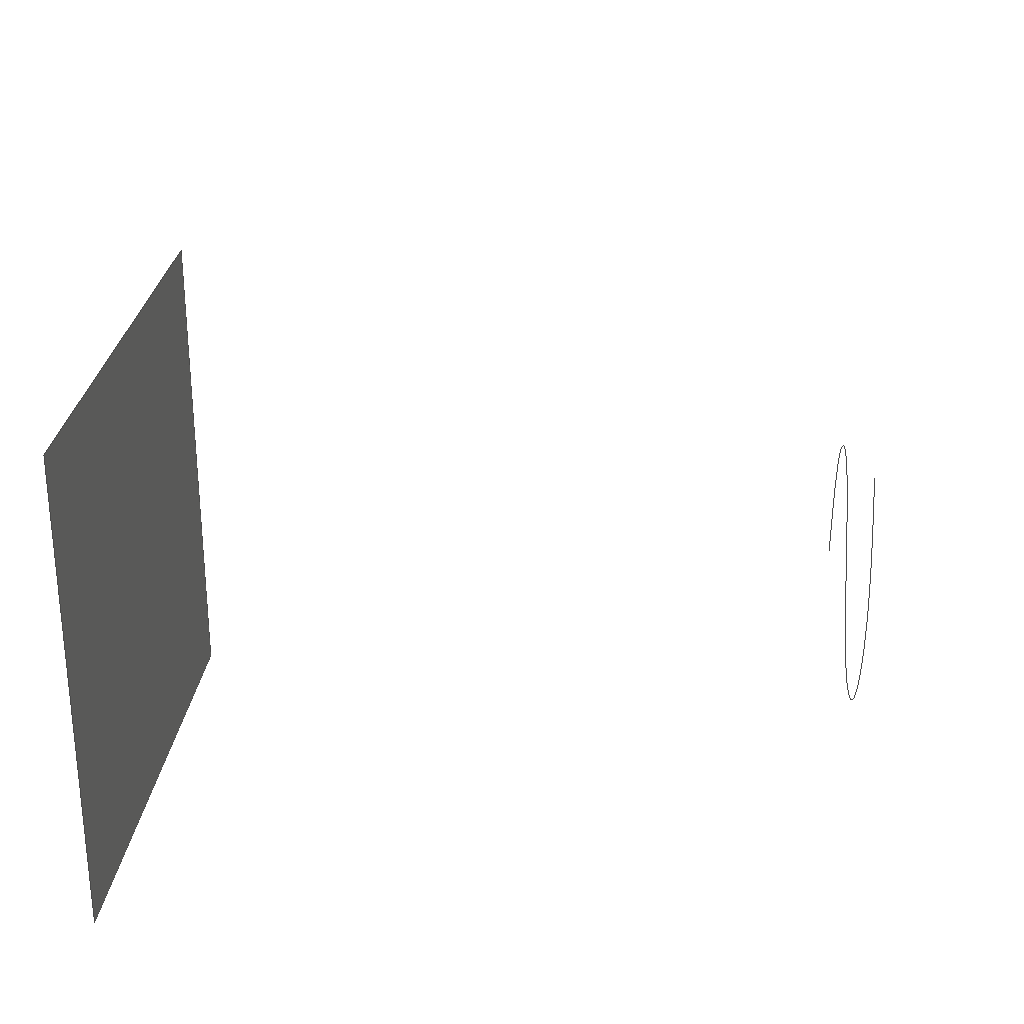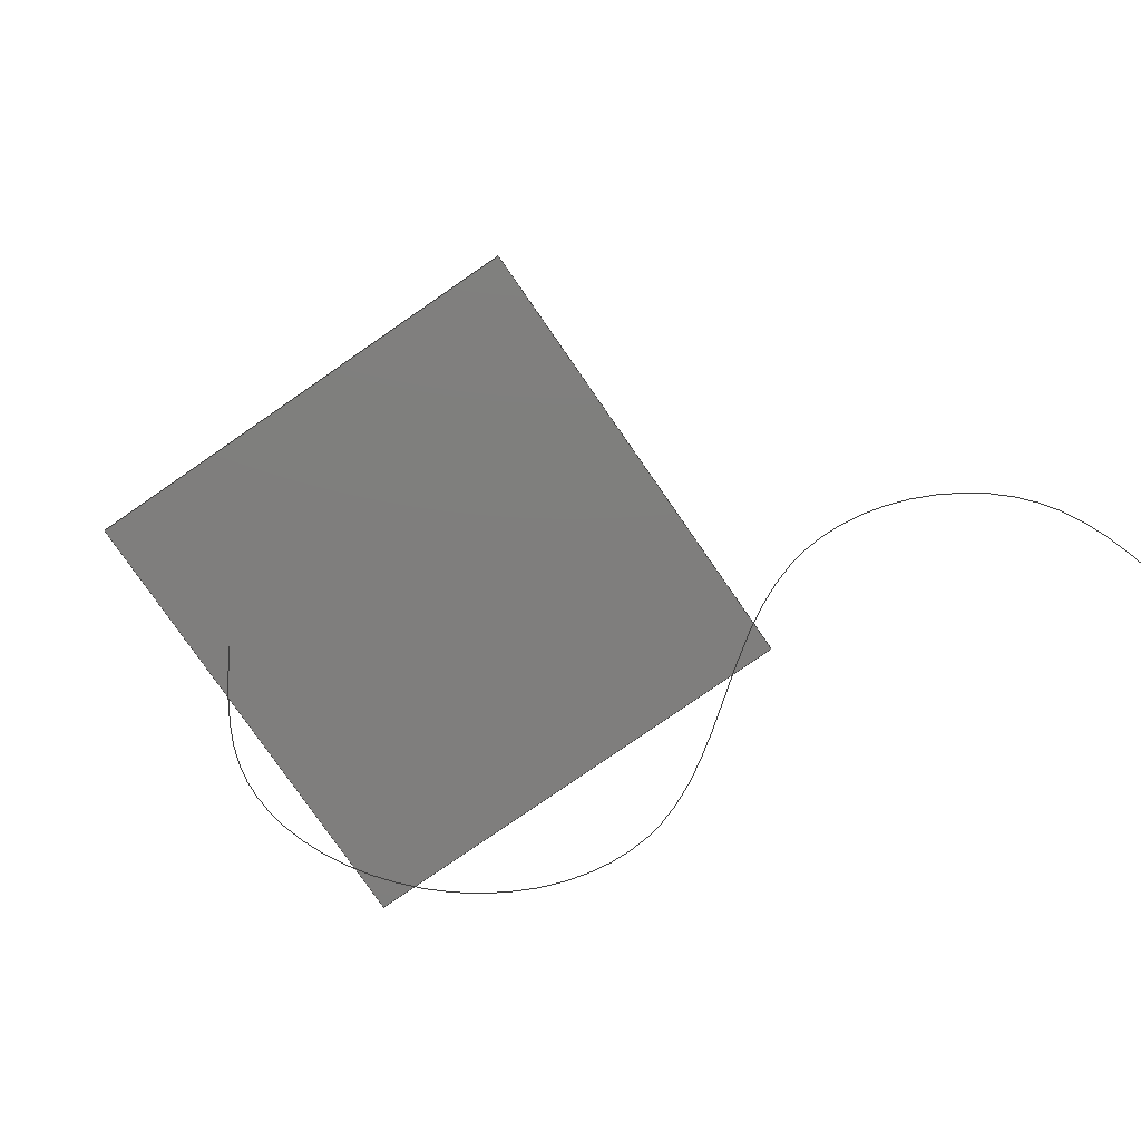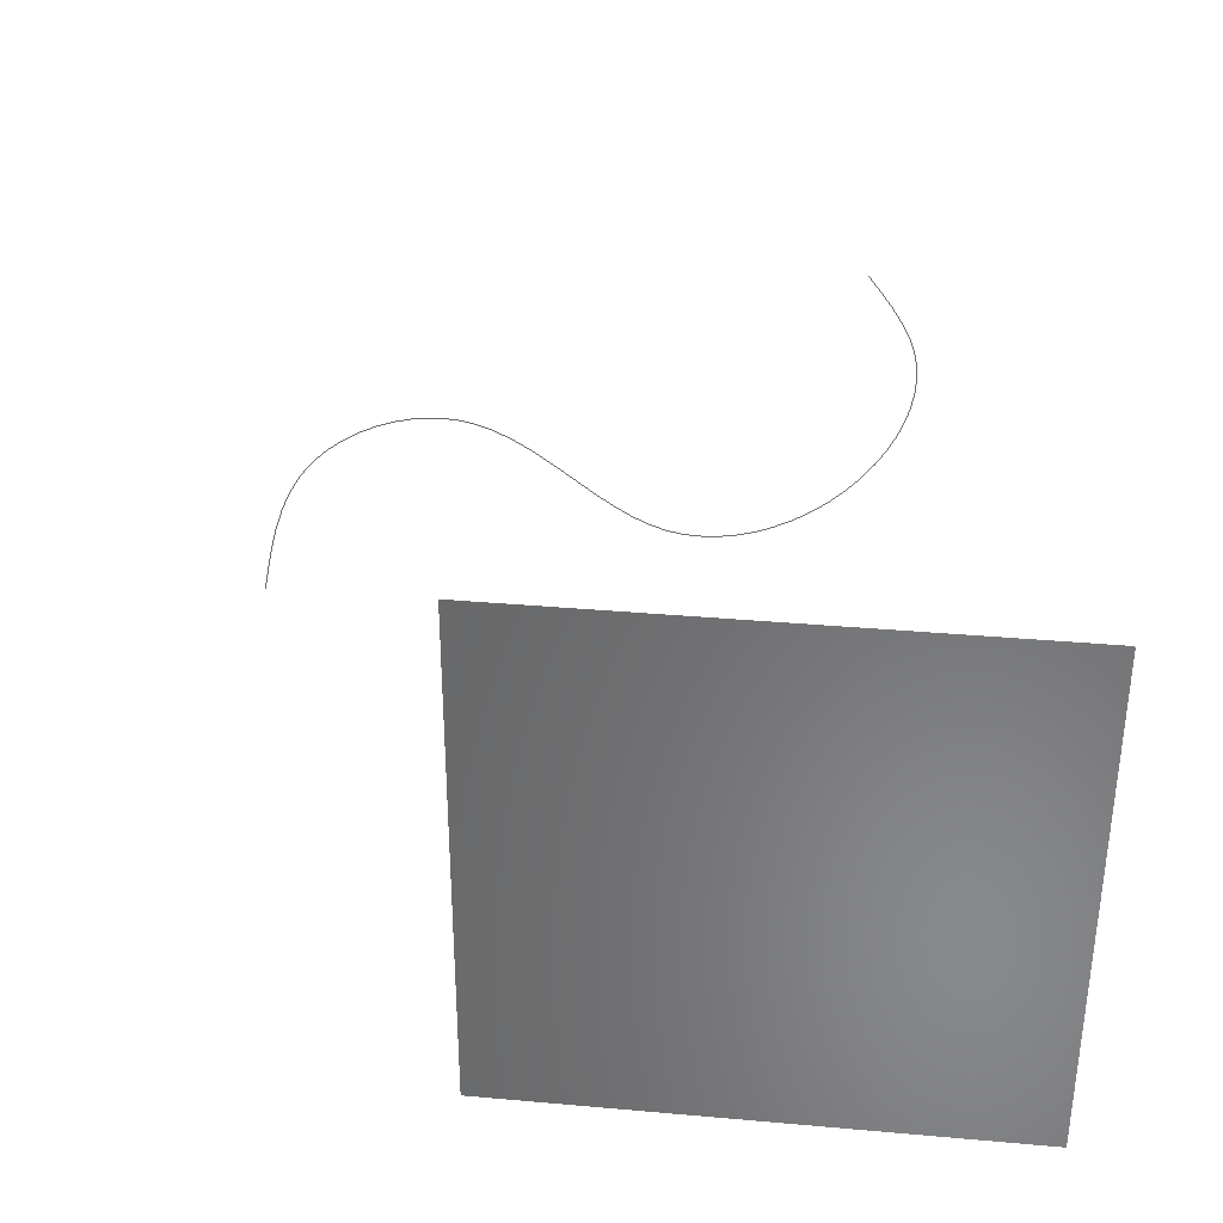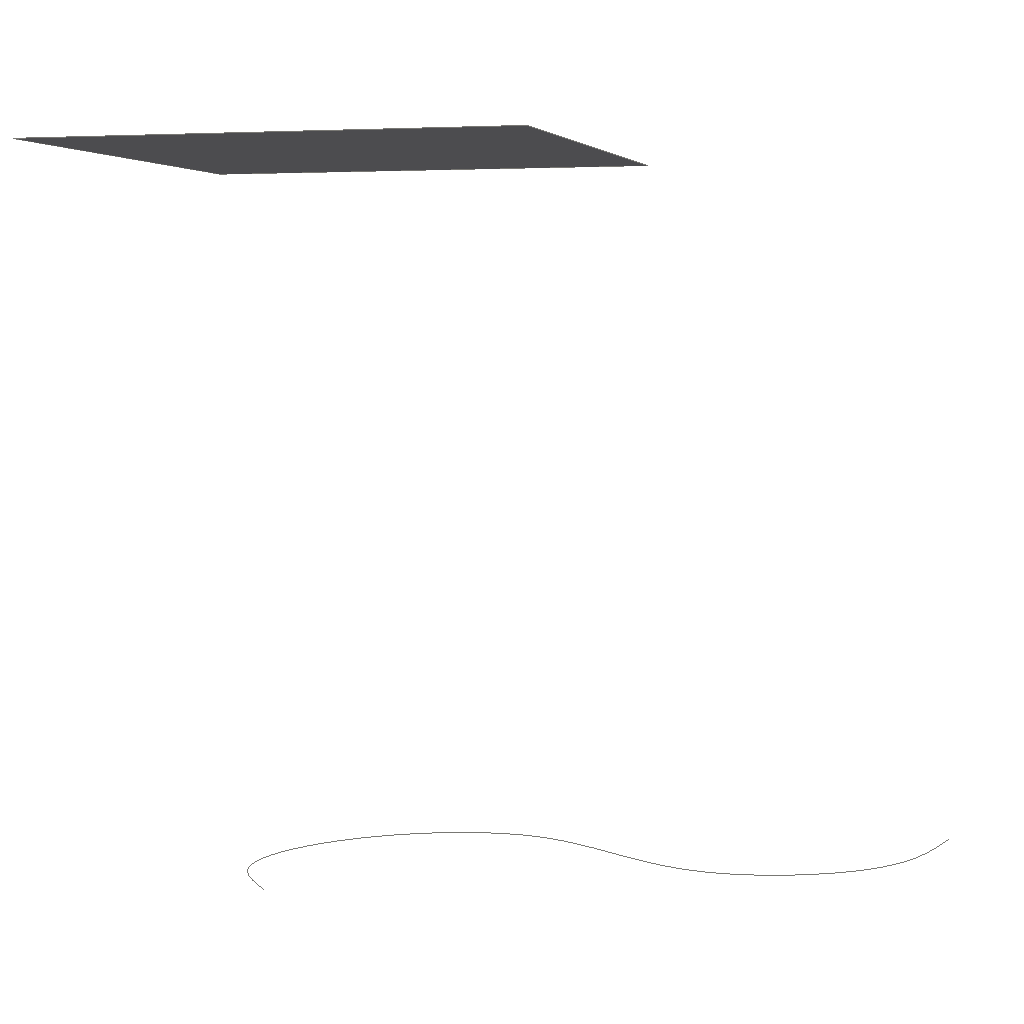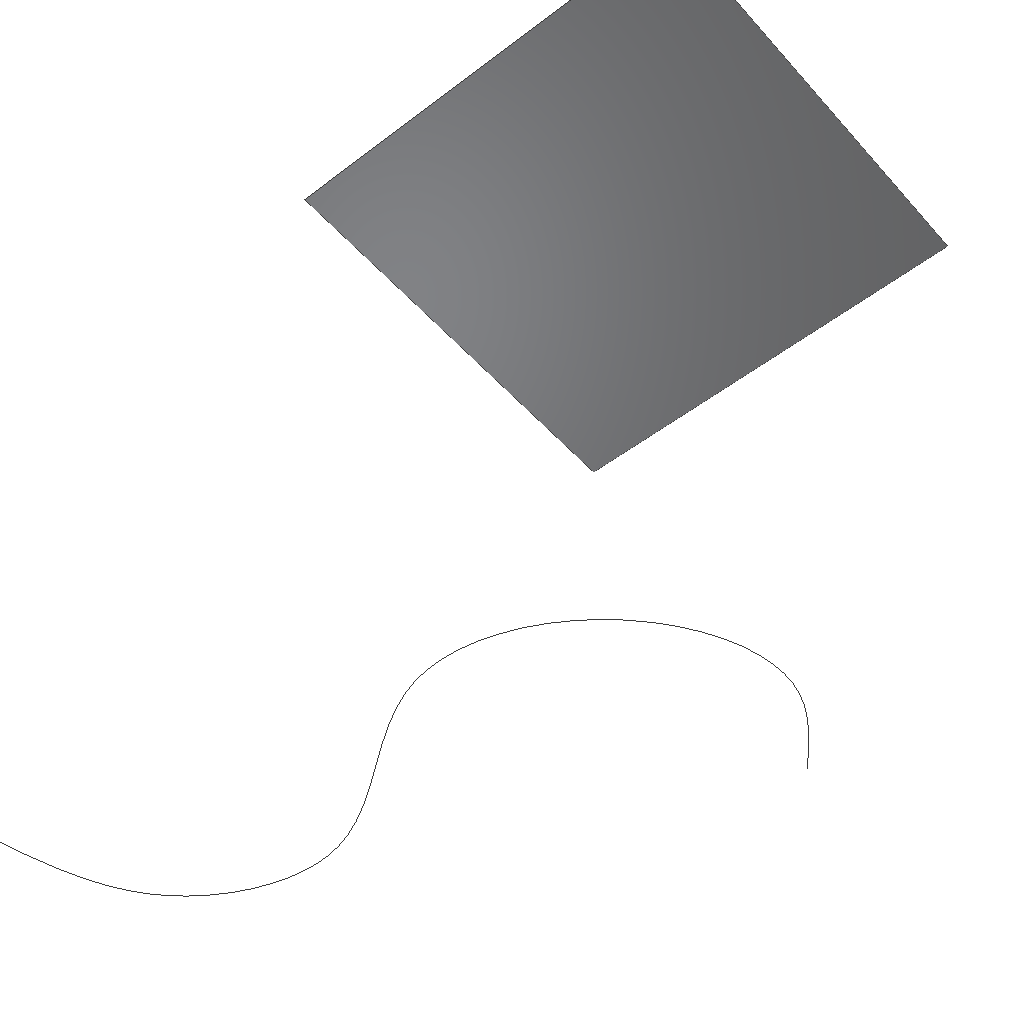
<metadata>
{"format":"step","ext":"stp","renderer":"f3d","projection":"perspective","resolution":1024,"background":"white","views":[{"elev":27.3,"azim":95.9,"up":"+Y"},{"elev":-78.4,"azim":-145.3,"up":"+Z"},{"elev":34.5,"azim":6.8,"up":"+Y"},{"elev":4.3,"azim":-164.4,"up":"+Z"},{"elev":-49.6,"azim":40.1,"up":"+Z"}]}
</metadata>
<code>
ISO-10303-21;
DATA;
#1 = APPLICATION_PROTOCOL_DEFINITION('international standard',
  'config_control_design',1994,#2);
#2 = APPLICATION_CONTEXT(
'configuration controlled 3D designs of mechanical parts and assemblies'
  );
#3 = SHAPE_DEFINITION_REPRESENTATION(#4,#10);
#4 = PRODUCT_DEFINITION_SHAPE('','',#5);
#5 = PRODUCT_DEFINITION('design','',#6,#9);
#6 = PRODUCT_DEFINITION_FORMATION_WITH_SPECIFIED_SOURCE('','',#7,
  .NOT_KNOWN.);
#7 = PRODUCT('COMPOUND','COMPOUND','',(#8));
#8 = MECHANICAL_CONTEXT('',#2,'mechanical');
#9 = DESIGN_CONTEXT('',#2,'design');
#10 = SHAPE_REPRESENTATION('',(#11),#15);
#11 = AXIS2_PLACEMENT_3D('',#12,#13,#14);
#12 = CARTESIAN_POINT('',(0,0,0));
#13 = DIRECTION('',(0,0,1));
#14 = DIRECTION('',(1,0,-0));
#15 = ( GEOMETRIC_REPRESENTATION_CONTEXT(3) 
GLOBAL_UNCERTAINTY_ASSIGNED_CONTEXT((#19)) GLOBAL_UNIT_ASSIGNED_CONTEXT(
(#16,#17,#18)) REPRESENTATION_CONTEXT('Context #1',
  '3D Context with UNIT and UNCERTAINTY') );
#16 = ( LENGTH_UNIT() NAMED_UNIT(*) SI_UNIT(.MILLI.,.METRE.) );
#17 = ( NAMED_UNIT(*) PLANE_ANGLE_UNIT() SI_UNIT($,.RADIAN.) );
#18 = ( NAMED_UNIT(*) SI_UNIT($,.STERADIAN.) SOLID_ANGLE_UNIT() );
#19 = UNCERTAINTY_MEASURE_WITH_UNIT(LENGTH_MEASURE(1e-06),#16,
  'distance_accuracy_value','confusion accuracy');
#20 = PRODUCT_RELATED_PRODUCT_CATEGORY('detail',$,(#7));
#21 = PRODUCT_CATEGORY_RELATIONSHIP('','',#22,#20);
#22 = PRODUCT_CATEGORY('part',$);
#23 = CC_DESIGN_PERSON_AND_ORGANIZATION_ASSIGNMENT(#24,#27,(#6,#5));
#24 = PERSON_AND_ORGANIZATION(#25,#26);
#25 = PERSON('IP192.100,1149','KULIKOVA','Galina',$,$,$);
#26 = ORGANIZATION('IP192.100','Unspecified','');
#27 = PERSON_AND_ORGANIZATION_ROLE('creator');
#28 = CC_DESIGN_PERSON_AND_ORGANIZATION_ASSIGNMENT(#24,#29,(#7));
#29 = PERSON_AND_ORGANIZATION_ROLE('design_owner');
#30 = CC_DESIGN_PERSON_AND_ORGANIZATION_ASSIGNMENT(#24,#31,(#6));
#31 = PERSON_AND_ORGANIZATION_ROLE('design_supplier');
#32 = CC_DESIGN_PERSON_AND_ORGANIZATION_ASSIGNMENT(#24,#33,(#34));
#33 = PERSON_AND_ORGANIZATION_ROLE('classification_officer');
#34 = SECURITY_CLASSIFICATION('','',#35);
#35 = SECURITY_CLASSIFICATION_LEVEL('unclassified');
#36 = CC_DESIGN_SECURITY_CLASSIFICATION(#34,(#6));
#37 = CC_DESIGN_DATE_AND_TIME_ASSIGNMENT(#38,#42,(#5));
#38 = DATE_AND_TIME(#39,#40);
#39 = CALENDAR_DATE(2002,14,1);
#40 = LOCAL_TIME(11,26,$,#41);
#41 = COORDINATED_UNIVERSAL_TIME_OFFSET(3,$,.AHEAD.);
#42 = DATE_TIME_ROLE('creation_date');
#43 = CC_DESIGN_DATE_AND_TIME_ASSIGNMENT(#38,#44,(#34));
#44 = DATE_TIME_ROLE('classification_date');
#45 = CC_DESIGN_APPROVAL(#46,(#6,#5,#34));
#46 = APPROVAL(#47,'');
#47 = APPROVAL_STATUS('not_yet_approved');
#48 = APPROVAL_PERSON_ORGANIZATION(#24,#46,#49);
#49 = APPROVAL_ROLE('approver');
#50 = APPROVAL_DATE_TIME(#38,#46);
#51 = SHAPE_REPRESENTATION_RELATIONSHIP('','',#52,#10);
#52 = MANIFOLD_SURFACE_SHAPE_REPRESENTATION('',(#11,#53),#119);
#53 = SHELL_BASED_SURFACE_MODEL('',(#54));
#54 = OPEN_SHELL('',(#55));
#55 = ADVANCED_FACE('',(#56),#69,.T.);
#56 = FACE_BOUND('',#57,.T.);
#57 = EDGE_LOOP('',(#58,#79,#93,#107));
#58 = ORIENTED_EDGE('',*,*,#59,.F.);
#59 = EDGE_CURVE('',#60,#62,#64,.T.);
#60 = VERTEX_POINT('',#61);
#61 = CARTESIAN_POINT('',(0,0,130));
#62 = VERTEX_POINT('',#63);
#63 = CARTESIAN_POINT('',(0,90,130));
#64 = SURFACE_CURVE('',#65,(#68),.PCURVE_S1);
#65 = B_SPLINE_CURVE_WITH_KNOTS('',1,(#66,#67),.UNSPECIFIED.,.F.,.F.,(2,
    2),(0,1),.PIECEWISE_BEZIER_KNOTS.);
#66 = CARTESIAN_POINT('',(0,0,130));
#67 = CARTESIAN_POINT('',(0,90,130));
#68 = PCURVE('',#69,#74);
#69 = B_SPLINE_SURFACE_WITH_KNOTS('',1,1,(
    (#70,#71)
    ,(#72,#73)),.UNSPECIFIED.,.F.,.F.,.F.,(2,2),(2,2),(0,1),(0,1),
  .PIECEWISE_BEZIER_KNOTS.);
#70 = CARTESIAN_POINT('',(0,0,130));
#71 = CARTESIAN_POINT('',(0,90,130));
#72 = CARTESIAN_POINT('',(90,0,130));
#73 = CARTESIAN_POINT('',(90,90,130));
#74 = DEFINITIONAL_REPRESENTATION('',(#75),#78);
#75 = B_SPLINE_CURVE_WITH_KNOTS('',1,(#76,#77),.UNSPECIFIED.,.F.,.F.,(2,
    2),(0,1),.PIECEWISE_BEZIER_KNOTS.);
#76 = CARTESIAN_POINT('',(0,0));
#77 = CARTESIAN_POINT('',(0,1));
#78 = ( GEOMETRIC_REPRESENTATION_CONTEXT(2) 
PARAMETRIC_REPRESENTATION_CONTEXT() REPRESENTATION_CONTEXT('2D SPACE',''
  ) );
#79 = ORIENTED_EDGE('',*,*,#80,.T.);
#80 = EDGE_CURVE('',#60,#81,#83,.T.);
#81 = VERTEX_POINT('',#82);
#82 = CARTESIAN_POINT('',(90,0,130));
#83 = SURFACE_CURVE('',#84,(#87),.PCURVE_S1);
#84 = B_SPLINE_CURVE_WITH_KNOTS('',1,(#85,#86),.UNSPECIFIED.,.F.,.F.,(2,
    2),(0,1),.PIECEWISE_BEZIER_KNOTS.);
#85 = CARTESIAN_POINT('',(0,0,130));
#86 = CARTESIAN_POINT('',(90,0,130));
#87 = PCURVE('',#69,#88);
#88 = DEFINITIONAL_REPRESENTATION('',(#89),#92);
#89 = B_SPLINE_CURVE_WITH_KNOTS('',1,(#90,#91),.UNSPECIFIED.,.F.,.F.,(2,
    2),(0,1),.PIECEWISE_BEZIER_KNOTS.);
#90 = CARTESIAN_POINT('',(0,0));
#91 = CARTESIAN_POINT('',(1,0));
#92 = ( GEOMETRIC_REPRESENTATION_CONTEXT(2) 
PARAMETRIC_REPRESENTATION_CONTEXT() REPRESENTATION_CONTEXT('2D SPACE',''
  ) );
#93 = ORIENTED_EDGE('',*,*,#94,.T.);
#94 = EDGE_CURVE('',#81,#95,#97,.T.);
#95 = VERTEX_POINT('',#96);
#96 = CARTESIAN_POINT('',(90,90,130));
#97 = SURFACE_CURVE('',#98,(#101),.PCURVE_S1);
#98 = B_SPLINE_CURVE_WITH_KNOTS('',1,(#99,#100),.UNSPECIFIED.,.F.,.F.,(2
    ,2),(0,1),.PIECEWISE_BEZIER_KNOTS.);
#99 = CARTESIAN_POINT('',(90,0,130));
#100 = CARTESIAN_POINT('',(90,90,130));
#101 = PCURVE('',#69,#102);
#102 = DEFINITIONAL_REPRESENTATION('',(#103),#106);
#103 = B_SPLINE_CURVE_WITH_KNOTS('',1,(#104,#105),.UNSPECIFIED.,.F.,.F.,
  (2,2),(0,1),.PIECEWISE_BEZIER_KNOTS.);
#104 = CARTESIAN_POINT('',(1,0));
#105 = CARTESIAN_POINT('',(1,1));
#106 = ( GEOMETRIC_REPRESENTATION_CONTEXT(2) 
PARAMETRIC_REPRESENTATION_CONTEXT() REPRESENTATION_CONTEXT('2D SPACE',''
  ) );
#107 = ORIENTED_EDGE('',*,*,#108,.F.);
#108 = EDGE_CURVE('',#62,#95,#109,.T.);
#109 = SURFACE_CURVE('',#110,(#113),.PCURVE_S1);
#110 = B_SPLINE_CURVE_WITH_KNOTS('',1,(#111,#112),.UNSPECIFIED.,.F.,.F.,
  (2,2),(0,1),.PIECEWISE_BEZIER_KNOTS.);
#111 = CARTESIAN_POINT('',(0,90,130));
#112 = CARTESIAN_POINT('',(90,90,130));
#113 = PCURVE('',#69,#114);
#114 = DEFINITIONAL_REPRESENTATION('',(#115),#118);
#115 = B_SPLINE_CURVE_WITH_KNOTS('',1,(#116,#117),.UNSPECIFIED.,.F.,.F.,
  (2,2),(0,1),.PIECEWISE_BEZIER_KNOTS.);
#116 = CARTESIAN_POINT('',(0,1));
#117 = CARTESIAN_POINT('',(1,1));
#118 = ( GEOMETRIC_REPRESENTATION_CONTEXT(2) 
PARAMETRIC_REPRESENTATION_CONTEXT() REPRESENTATION_CONTEXT('2D SPACE',''
  ) );
#119 = ( GEOMETRIC_REPRESENTATION_CONTEXT(3) 
GLOBAL_UNCERTAINTY_ASSIGNED_CONTEXT((#123)) GLOBAL_UNIT_ASSIGNED_CONTEXT
((#120,#121,#122)) REPRESENTATION_CONTEXT('Context #1',
  '3D Context with UNIT and UNCERTAINTY') );
#120 = ( LENGTH_UNIT() NAMED_UNIT(*) SI_UNIT(.MILLI.,.METRE.) );
#121 = ( NAMED_UNIT(*) PLANE_ANGLE_UNIT() SI_UNIT($,.RADIAN.) );
#122 = ( NAMED_UNIT(*) SI_UNIT($,.STERADIAN.) SOLID_ANGLE_UNIT() );
#123 = UNCERTAINTY_MEASURE_WITH_UNIT(LENGTH_MEASURE(1e-06),#120,
  'distance_accuracy_value','confusion accuracy');
#124 = SHAPE_REPRESENTATION_RELATIONSHIP('','',#125,#10);
#125 = GEOMETRICALLY_BOUNDED_WIREFRAME_SHAPE_REPRESENTATION('',(#11,#126
    ),#140);
#126 = GEOMETRIC_CURVE_SET('',(#127));
#127 = TRIMMED_CURVE('',#128,(#138,PARAMETER_VALUE(0)),(#139,
    PARAMETER_VALUE(187.8)),.T.,.PARAMETER.);
#128 = B_SPLINE_CURVE_WITH_KNOTS('',3,(#129,#130,#131,#132,#133,#134,
    #135,#136,#137),.UNSPECIFIED.,.F.,.F.,(4,1,1,1,1,1,4),(0,
    31.02,62.03,105.4,139.3,
    170.3,187.8),.UNSPECIFIED.);
#129 = CARTESIAN_POINT('',(-60,0,0));
#130 = CARTESIAN_POINT('',(-57.99,10.61,0));
#131 = CARTESIAN_POINT('',(-53.97,31.84,0));
#132 = CARTESIAN_POINT('',(-13.32,48.59,0));
#133 = CARTESIAN_POINT('',(12.53,10.31,0));
#134 = CARTESIAN_POINT('',(52.5,25.61,0));
#135 = CARTESIAN_POINT('',(66.39,55.87,0));
#136 = CARTESIAN_POINT('',(55.81,69.2,0));
#137 = CARTESIAN_POINT('',(52,74,0));
#138 = CARTESIAN_POINT('',(-60,0,0));
#139 = CARTESIAN_POINT('',(52,74,0));
#140 = ( GEOMETRIC_REPRESENTATION_CONTEXT(3) 
GLOBAL_UNCERTAINTY_ASSIGNED_CONTEXT((#144)) GLOBAL_UNIT_ASSIGNED_CONTEXT
((#141,#142,#143)) REPRESENTATION_CONTEXT('Context #1',
  '3D Context with UNIT and UNCERTAINTY') );
#141 = ( LENGTH_UNIT() NAMED_UNIT(*) SI_UNIT(.MILLI.,.METRE.) );
#142 = ( NAMED_UNIT(*) PLANE_ANGLE_UNIT() SI_UNIT($,.RADIAN.) );
#143 = ( NAMED_UNIT(*) SI_UNIT($,.STERADIAN.) SOLID_ANGLE_UNIT() );
#144 = UNCERTAINTY_MEASURE_WITH_UNIT(LENGTH_MEASURE(1e-06),#141,
  'distance_accuracy_value','confusion accuracy');
#145 = MECHANICAL_DESIGN_GEOMETRIC_PRESENTATION_REPRESENTATION('',(#146,
    #154),#15);
#146 = STYLED_ITEM('color',(#147),#53);
#147 = PRESENTATION_STYLE_ASSIGNMENT((#148));
#148 = SURFACE_STYLE_USAGE(.BOTH.,#149);
#149 = SURFACE_SIDE_STYLE('',(#150));
#150 = SURFACE_STYLE_FILL_AREA(#151);
#151 = FILL_AREA_STYLE('',(#152));
#152 = FILL_AREA_STYLE_COLOUR('',#153);
#153 = DRAUGHTING_PRE_DEFINED_COLOUR('magenta');
#154 = STYLED_ITEM('color',(#155),#126);
#155 = PRESENTATION_STYLE_ASSIGNMENT((#156));
#156 = CURVE_STYLE('',#157,POSITIVE_LENGTH_MEASURE(0.1),#158);
#157 = DRAUGHTING_PRE_DEFINED_CURVE_FONT('continuous');
#158 = DRAUGHTING_PRE_DEFINED_COLOUR('blue');
ENDSEC;
END-ISO-10303-21;

</code>
